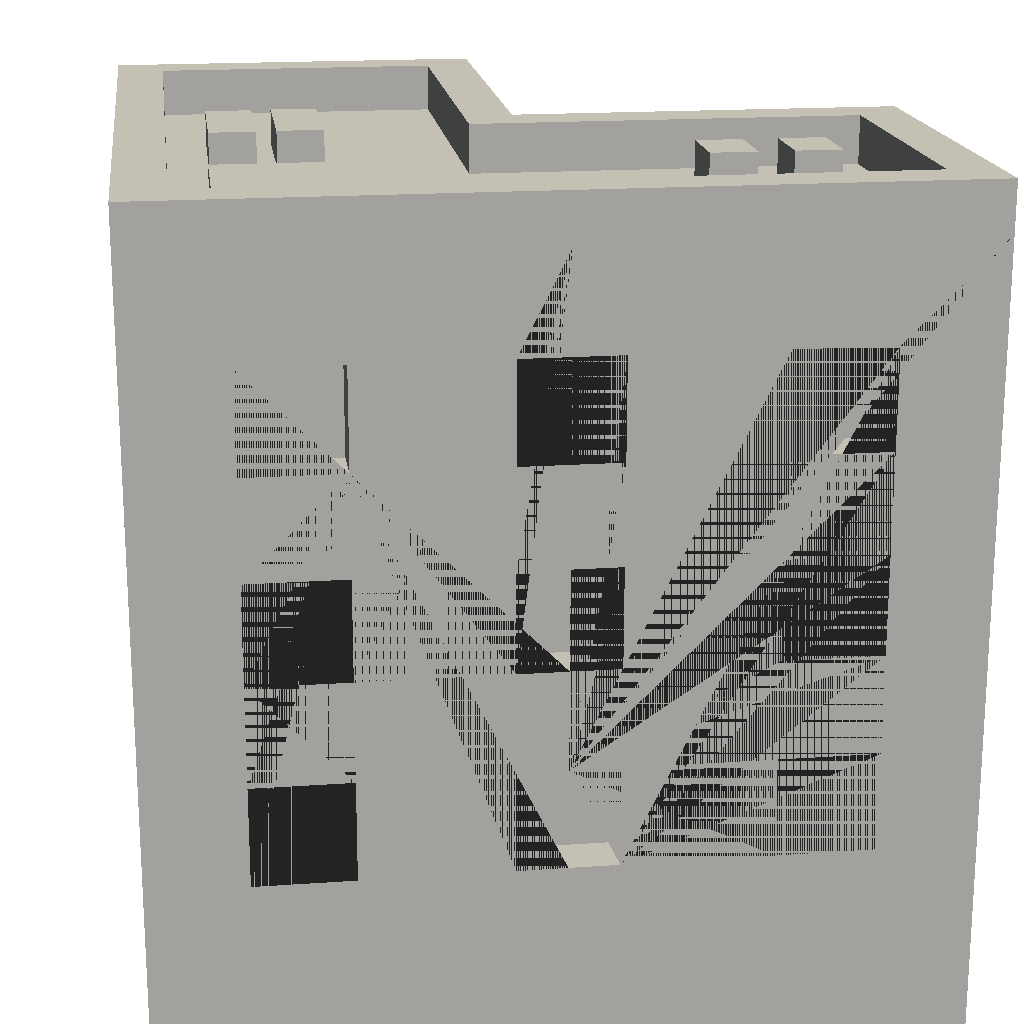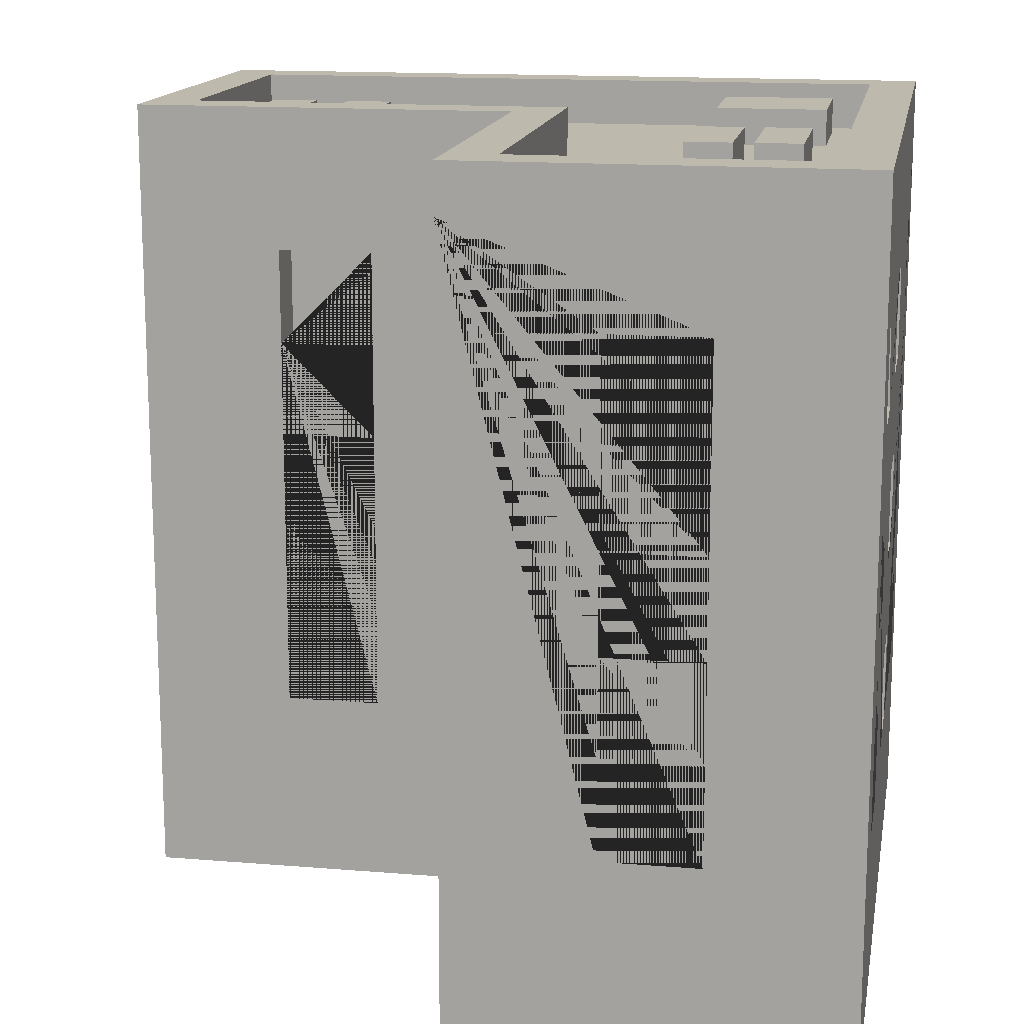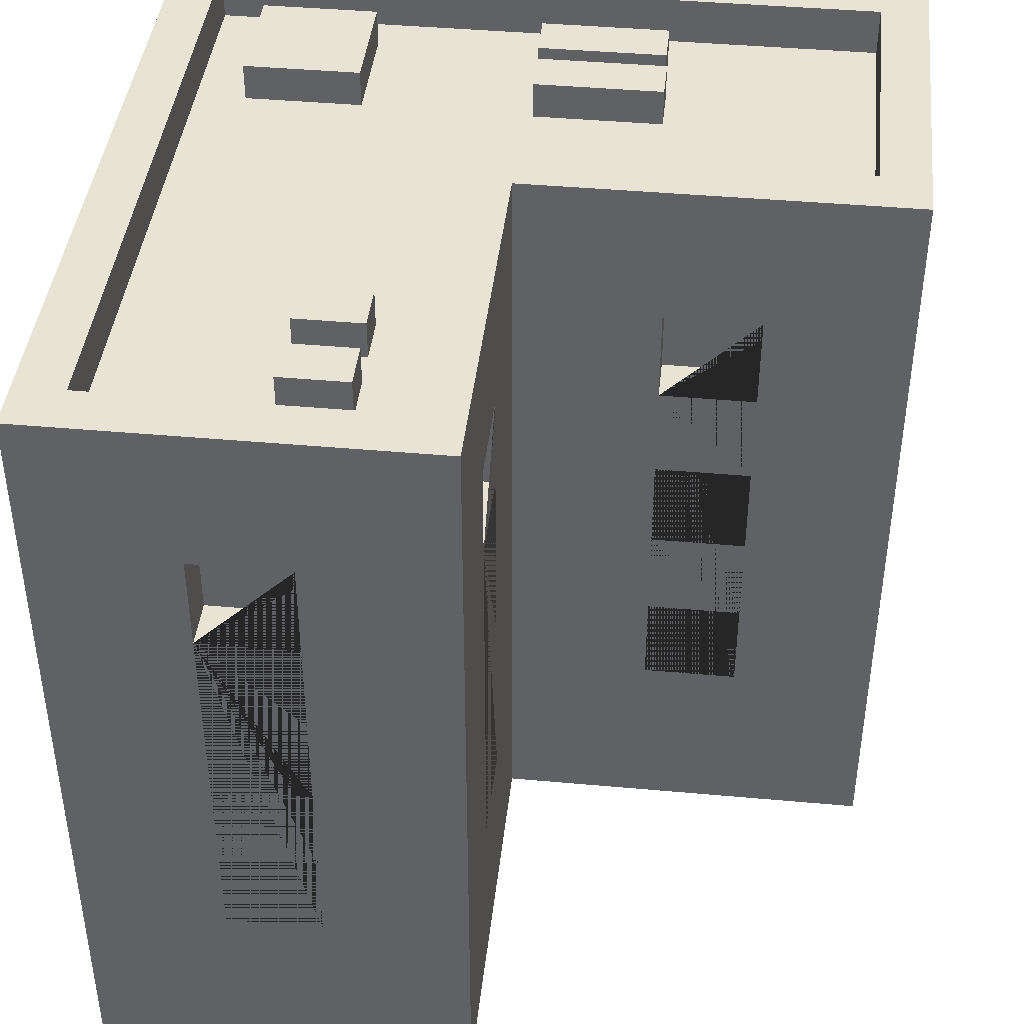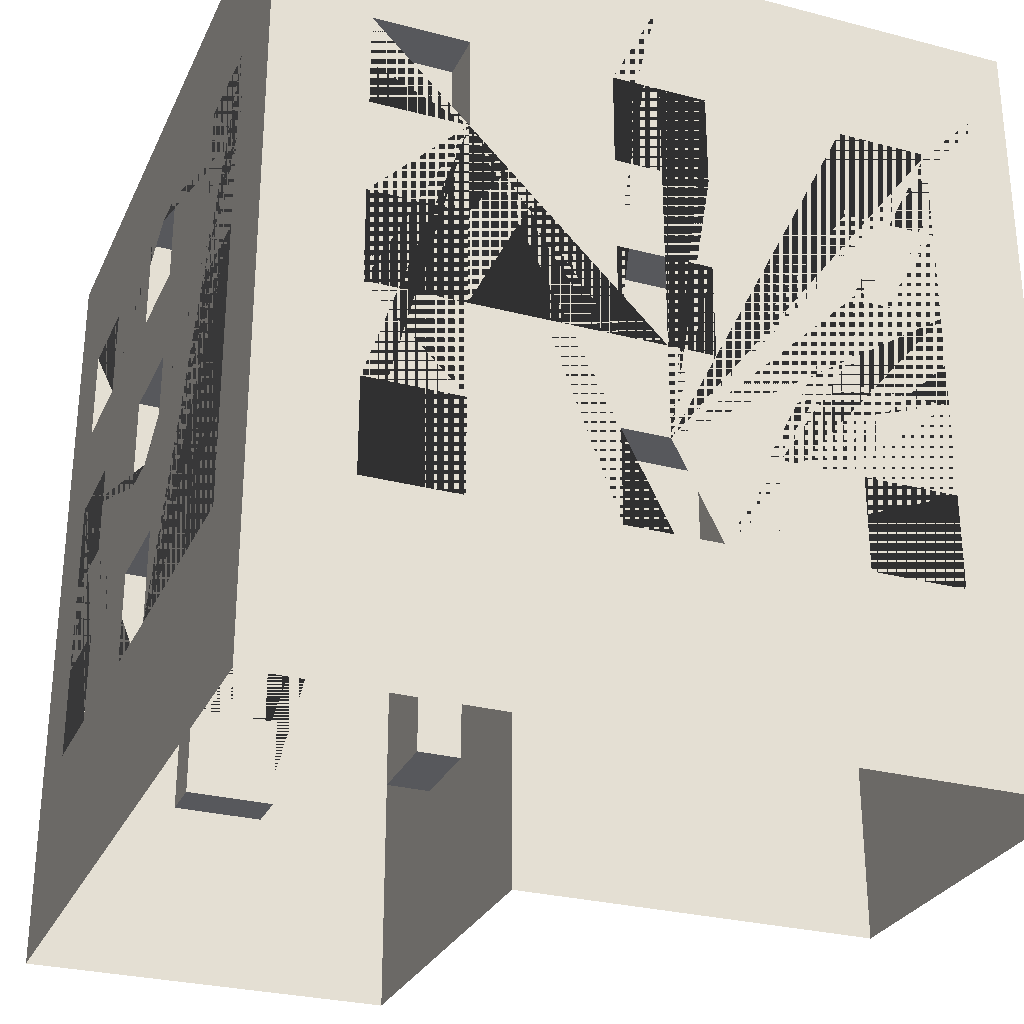
<metadata>
{"format":"obj","ext":"obj","renderer":"f3d","projection":"perspective","resolution":1024,"background":"white","views":[{"elev":18.2,"azim":-97.7,"up":"+Y"},{"elev":15.0,"azim":100.0,"up":"+Y"},{"elev":42.3,"azim":6.2,"up":"+Y"},{"elev":-28.5,"azim":-111.4,"up":"+Y"}]}
</metadata>
<code>
o Building_3_Extra_(Red)
v -0.8001 6.5e-05 0.7998
v -0.1001 1.2 -0.7002
v -0.1001 1.4 -0.7002
v -0.7001 1.6 0.6998
v -0.8001 6.5e-05 -0.8002
v -0.7001 1.2 -0.1002
v 0.0999 1.2 -0.7002
v -0.7001 1.4 -0.1002
v -0.7001 1.6 -0.7002
v 0.0999 1.4 -0.7002
v 0.7999 6.5e-05 -0.8002
v 0.6999 1.6 -0.7002
v 0.3999 1.2 -0.7002
v -0.000101 6.5e-05 -0.8002
v -0.7001 1.2 0.09983
v 0.3999 1.4 -0.7002
v -0.7001 1.4 0.09983
v -0.000101 1.6 -0.7002
v -0.000101 6.5e-05 0.7998
v 0.5999 1.2 -0.7002
v 0.5999 1.4 -0.7002
v -0.1001 1.6 0.6998
v -0.8001 6.5e-05 -0.000165
v -0.7001 1.2 0.3998
v -0.7001 1.4 0.3998
v -0.1001 0.8001 -0.7002
v -0.7001 1.6 -0.000165
v -0.1001 1 -0.7002
v 0.7999 6.5e-05 -0.000165
v 0.6999 1.6 -0.1002
v 0.0999 0.8001 -0.7002
v -0.7001 1.2 0.5998
v -0.1001 1.6 -0.1002
v 0.0999 1 -0.7002
v -0.000101 6.5e-05 -0.000165
v -0.7001 1.4 0.5998
v -0.8001 1.6 -0.000165
v 0.3999 0.8001 -0.7002
v 0.3999 1 -0.7002
v -0.8001 1.6 -0.8002
v -0.7001 0.8001 -0.1002
v -0.000101 1.6 -0.8002
v 0.7999 1.6 -0.8002
v 0.5999 0.8001 -0.7002
v 0.5999 1 -0.7002
v -0.7001 1 -0.1002
v -0.000101 1.6 0.7998
v -0.8001 1.6 0.7998
v -0.1001 1.2 0.2998
v 0.6999 1.2 -0.5002
v -0.1001 0.4001 -0.7002
v 0.6999 1.4 -0.5002
v 0.2999 1.2 -0.1002
v -0.7001 0.8001 0.09983
v 0.2999 1.4 -0.1002
v 0.6999 1.2 -0.3002
v -0.1001 1.4 0.2998
v 0.6999 1.4 -0.3002
v -0.1001 0.6001 -0.7002
v -0.5001 1.2 0.6998
v 0.4999 1.2 -0.1002
v 0.6999 0.8001 -0.5002
v -0.000101 1.6 -0.000165
v 0.6999 1 -0.5002
v 0.4999 1.4 -0.1002
v -0.1001 1.2 0.4998
v -0.1001 1.4 0.4998
v 0.6999 0.8001 -0.3002
v -0.5001 1.4 0.6998
v 0.6999 1 -0.3002
v -0.7001 1 0.09983
v 0.2999 0.8001 -0.1002
v 0.6999 0.4001 -0.5002
v 0.7999 1.6 -0.000165
v 0.2999 1 -0.1002
v 0.6999 0.6001 -0.5002
v -0.1001 0.8001 0.2998
v -0.3001 1.2 0.6998
v 0.6999 0.4001 -0.3002
v 0.4999 0.8001 -0.1002
v -0.1001 1 0.2998
v 0.6999 0.6001 -0.3002
v 0.4999 1 -0.1002
v -0.8001 1.7 -0.000165
v 0.0999 0.4001 -0.7002
v -0.3001 1.4 0.6998
v 0.2999 0.4001 -0.1002
v -0.1001 0.8001 0.4998
v 0.2999 0.6001 -0.1002
v 0.0999 0.6001 -0.7002
v -0.8001 1.7 -0.8002
v -0.1001 1 0.4998
v -0.5001 0.8001 0.6998
v 0.4999 0.4001 -0.1002
v -0.7001 0.8001 0.3998
v 0.4999 0.6001 -0.1002
v -0.5001 1 0.6998
v -0.1001 0.4001 0.2998
v -0.1001 0.6001 0.2998
v -0.000101 1.7 -0.8002
v -0.7001 1 0.3998
v 0.3999 0.4001 -0.7002
v -0.1001 0.4001 0.4998
v -0.3001 0.8001 0.6998
v -0.1001 0.6001 0.4998
v 0.7999 1.7 -0.8002
v 0.3999 0.6001 -0.7002
v -0.3001 1 0.6998
v -0.000101 1.7 0.7998
v -0.8001 1.7 0.7998
v -0.5001 0.4001 0.6998
v 0.5999 0.4001 -0.7002
v -0.7001 0.8001 0.5998
v -0.5001 0.6001 0.6998
v 0.5999 0.6001 -0.7002
v -0.000101 1.7 -0.000165
v 0.7999 1.7 -0.000165
v -0.3001 0.4001 0.6998
v -0.7001 1 0.5998
v -0.3001 0.6001 0.6998
v -0.7001 1.7 -0.000165
v -0.6001 1.2 -0.7002
v -0.7001 1.7 -0.7002
v -0.6001 1.4 -0.7002
v -0.000101 1.7 -0.7002
v -0.7001 0.4001 -0.1002
v -0.7001 0.6001 -0.1002
v -0.4001 1.2 -0.7002
v 0.6999 1.7 -0.7002
v -0.4001 1.4 -0.7002
v -0.1001 1.7 0.6998
v -0.7001 1.7 0.6998
v -0.7001 0.4001 0.09983
v -0.6001 0.8001 -0.7002
v -0.1001 1.7 -0.1002
v -0.6001 1 -0.7002
v 0.6999 1.7 -0.1002
v -0.7001 0.6001 0.09983
v -0.4001 0.8001 -0.7002
v -0.7001 0.4001 0.3998
v -0.7001 0.6001 0.3998
v -0.4001 1 -0.7002
v -0.7001 0.4001 0.5998
v -0.7001 0.6001 0.5998
v -0.7001 1.2 -0.6002
v -0.6001 0.4001 -0.7002
v -0.6001 0.6001 -0.7002
v -0.7001 1.4 -0.6002
v -0.7001 1.2 -0.4002
v -0.7001 1.4 -0.4002
v -0.4001 0.4001 -0.7002
v -0.7001 0.8001 -0.6002
v -0.7001 1 -0.6002
v -0.4001 0.6001 -0.7002
v -0.7001 0.8001 -0.4002
v -0.7001 1 -0.4002
v -0.7001 0.4001 -0.6002
v -0.7001 0.6001 -0.6002
v -0.7001 0.4001 -0.4002
v -0.7001 0.6001 -0.4002
v -0.8001 0.4001 -0.000165
v -0.8001 0.4001 -0.1002
v -0.8001 0.6001 -0.000165
v -0.8001 0.6001 -0.1002
v -0.8001 0.8001 -0.000165
v -0.8001 0.8001 -0.1002
v -0.8001 1 -0.000165
v -0.8001 1 -0.1002
v -0.8001 1.2 -0.000165
v -0.8001 1.2 -0.1002
v -0.8001 1.2 -0.4002
v -0.8001 1.4 -0.1002
v -0.8001 1.4 -0.4002
v -0.8001 1.2 -0.6002
v -0.8001 1.4 -0.6002
v -0.8001 0.8001 -0.4002
v -0.8001 0.8001 -0.4002
v -0.8001 1 -0.4002
v -0.8001 1.4 -0.000165
v -0.8001 0.4001 -0.4002
v -0.8001 0.6001 -0.4002
v -0.8001 1 -0.6002
v -0.8001 0.4001 -0.6002
v -0.8001 0.6001 -0.6002
v -0.8001 0.8001 -0.6002
v -0.8001 0.4001 0.5998
v -0.8001 0.6001 0.5998
v -0.8001 0.8001 0.5998
v -0.8001 1.2 0.5998
v -0.8001 1 0.5998
v -0.8001 1.4 0.5998
v -0.8001 0.8001 0.3998
v -0.8001 1.4 0.09983
v -0.8001 1.2 0.3998
v -0.8001 1.4 0.3998
v -0.8001 1 0.3998
v -0.8001 0.4001 0.3998
v -0.8001 0.6001 0.09983
v -0.8001 0.8001 0.09983
v -0.8001 0.6001 0.3998
v -0.8001 0.4001 0.09983
v -0.8001 1.2 0.09983
v -0.8001 1 0.09983
v -0.000101 0.4001 -0.8002
v 0.0999 0.4001 -0.8002
v -0.000101 0.6001 -0.8002
v 0.0999 0.6001 -0.8002
v -0.000101 0.8001 -0.8002
v 0.0999 0.8001 -0.8002
v -0.000101 1 -0.8002
v 0.0999 1 -0.8002
v -0.000101 1.2 -0.8002
v 0.0999 1.2 -0.8002
v -0.000101 1.4 -0.8002
v 0.3999 0.8001 -0.8002
v 0.3999 1.4 -0.8002
v 0.0999 1.4 -0.8002
v 0.4999 1.2 -0.8002
v 0.4999 1 -0.8002
v 0.5999 1.2 -0.8002
v 0.5999 1.4 -0.8002
v 0.3999 1 -0.8002
v 0.3999 1.2 -0.8002
v 0.3999 0.4001 -0.8002
v 0.3999 0.6001 -0.8002
v 0.4999 0.6001 -0.8002
v 0.4999 0.8001 -0.8002
v 0.5999 0.8001 -0.8002
v 0.5999 1 -0.8002
v 0.5999 0.4001 -0.8002
v 0.5999 0.6001 -0.8002
v -0.6001 0.4001 -0.8002
v -0.6001 0.6001 -0.8002
v -0.6001 0.8001 -0.8002
v -0.6001 1.2 -0.8002
v -0.6001 1 -0.8002
v -0.6001 1.4 -0.8002
v -0.4001 0.8001 -0.8002
v -0.1001 1.4 -0.8002
v -0.4001 1.2 -0.8002
v -0.4001 1.4 -0.8002
v -0.4001 1 -0.8002
v -0.4001 0.4001 -0.8002
v -0.1001 0.6001 -0.8002
v -0.1001 0.8001 -0.8002
v -0.4001 0.6001 -0.8002
v -0.1001 0.4001 -0.8002
v -0.1001 1.2 -0.8002
v -0.1001 1 -0.8002
v -0.5001 1 0.7998
v -0.5001 1.2 0.7998
v -0.5001 1.4 0.7998
v -0.3001 0.6001 0.7998
v -0.3001 0.8001 0.7998
v -0.3001 1.2 0.7998
v -0.3001 1 0.7998
v -0.3001 1.4 0.7998
v -0.5001 0.4001 0.7998
v -0.5001 0.6001 0.7998
v -0.5001 0.8001 0.7998
v -0.3001 0.4001 0.7998
v -0.000101 0.4001 0.4998
v -0.000101 0.6001 0.4998
v -0.000101 0.8001 0.4998
v -0.000101 0.4001 0.2998
v -0.000101 1 0.4998
v -0.000101 1.2 0.4998
v -0.000101 1.4 0.4998
v -0.000101 0.6001 0.2998
v -0.000101 0.8001 0.2998
v -0.000101 1.2 0.2998
v -0.000101 1 0.2998
v -0.000101 1.4 0.2998
v 0.2999 0.4001 -0.000165
v 0.4999 0.8001 -0.000165
v 0.4999 0.4001 -0.000165
v 0.4999 0.6001 -0.000165
v 0.2999 0.6001 -0.000165
v 0.2999 0.8001 -0.000165
v 0.2999 1 -0.000165
v 0.2999 1.2 -0.000165
v 0.2999 1.4 -0.000165
v 0.4999 1.4 -0.000165
v 0.4999 1 -0.000165
v 0.4999 1.2 -0.000165
v 0.7999 1 -0.3002
v 0.7999 1.2 -0.3002
v 0.7999 1.4 -0.3002
v 0.7999 0.6001 -0.5002
v 0.7999 0.8001 -0.5002
v 0.7999 1.2 -0.5002
v 0.7999 1 -0.5002
v 0.7999 1.4 -0.5002
v 0.7999 0.4001 -0.3002
v 0.7999 0.6001 -0.3002
v 0.7999 0.8001 -0.3002
v 0.7999 0.4001 -0.5002
v -0.217 1.578 0.5987
v -0.217 1.678 0.5987
v -0.357 1.578 0.5987
v -0.357 1.678 0.5987
v -0.217 1.578 0.5027
v -0.217 1.678 0.5027
v -0.357 1.578 0.5027
v -0.357 1.678 0.5027
v -0.217 1.578 0.431
v -0.217 1.678 0.431
v -0.357 1.578 0.431
v -0.357 1.678 0.431
v -0.217 1.578 0.335
v -0.217 1.678 0.335
v -0.357 1.578 0.335
v -0.357 1.678 0.335
v 0.2636 1.578 -0.5192
v 0.2636 1.678 -0.5192
v -0.002568 1.578 -0.5192
v -0.002568 1.678 -0.5192
v 0.2636 1.578 -0.6152
v 0.2636 1.678 -0.6152
v -0.002568 1.578 -0.6152
v -0.002568 1.678 -0.6152
v 0.2676 1.578 -0.3823
v 0.2676 1.678 -0.3823
v 0.001385 1.578 -0.3823
v 0.001385 1.678 -0.3823
v 0.2676 1.578 -0.4783
v 0.2676 1.678 -0.4783
v 0.001385 1.578 -0.4783
v 0.001385 1.678 -0.4783
v -0.3541 1.578 -0.3859
v -0.3541 1.678 -0.3859
v -0.5963 1.578 -0.3859
v -0.5963 1.678 -0.3859
v -0.3541 1.578 -0.623
v -0.3541 1.678 -0.623
v -0.5963 1.578 -0.623
v -0.5963 1.678 -0.623
f 171 174 175 40 5 23 161 162 164 163 165 166 176 177 181 180 183 184 185 182 178
f 37 40 175 173 171 178 176 166 168 167 169 170 172 179
f 181 177 185 184
f 229 219 218 220 221 43 11 14 204 205 207 206 208 209 211 222 215 227 226 225 224 230 231 228
f 223 218 219 222 211 210 212 213 217 214 42 43 221 216
f 231 226 227 228
f 256 255 251 250
f 251 252 48 1 19 47 257 255 256 254 253 261 258 259 260 250
f 260 259 253 254
f 257 47 48 252
f 281 282 63 35 29 74 283 285 284 275 277 276 274 278 279 280
f 283 74 63 282
f 279 278 277 275
f 284 285 281 280
f 264 263 269 270
f 267 266 272 271
f 267 268 47 19 35 63 273 271 272 270 269 265 262 263 264 266
f 273 63 47 268
f 235 240 241 237 40 42 214 239 248 212 210 249 245 208 206 244 247 243 246 233 234 238 242 236
f 247 204 14 5 40 237 235 236 234 233 232 243
f 287 286 292 291
f 74 29 11 43 293 291 292 290 289 297 294 295 296 286 287 288
f 289 290 296 295
f 293 43 74 288
f 201 161 23 1 48 191 189 190 188 187 186 197
f 163 198 201 197 200 187 188 192 196 190 189 194 195 191 48 37 179 193 202 169 167 203 199 165
f 33 30 12 18 9 27 4 22
f 91 84 110 132 121 123
f 30 33 135 137
f 42 40 91 100
f 135 131 109 116
f 12 30 137 129
f 131 132 110 109
f 37 48 110 84
f 40 37 84 91
f 125 123 9 18 12 129
f 129 137 117 106
f 137 135 116 117
f 100 91 123 125 129 106
f 74 43 106 117
f 47 63 116 109
f 43 42 100 106
f 22 4 132 131
f 63 74 117 116
f 33 22 131 135
f 48 47 109 110
f 121 132 4 27 9 123
f 6 8 172 170
f 6 15 17 8
f 17 15 202 193
f 169 202 15 6 170
f 179 172 8 17 193
f 24 25 195 194
f 24 32 36 25
f 36 32 189 191
f 32 24 194 189
f 25 36 191 195
f 41 46 168 166
f 41 54 71 46
f 71 54 199 203
f 165 199 54 41 166
f 167 168 46 71 203
f 95 101 196 192
f 95 113 119 101
f 119 113 188 190
f 113 95 192 188
f 101 119 190 196
f 126 127 164 162
f 126 133 138 127
f 138 133 201 198
f 161 201 133 126 162
f 163 164 127 138 198
f 140 141 200 197
f 140 143 144 141
f 144 143 186 187
f 186 143 140 197
f 141 144 187 200
f 145 148 175 174
f 145 149 150 148
f 150 149 171 173
f 149 145 174 171
f 148 150 173 175
f 152 153 182 185
f 152 155 156 153
f 156 155 176 178
f 177 176 155 152 185
f 153 156 178 182
f 157 158 184 183
f 157 159 160 158
f 160 159 180 181
f 159 157 183 180
f 158 160 181 184
f 239 3 2 248
f 213 7 10 217
f 7 2 3 10
f 248 2 7 213 212
f 214 217 10 3 239
f 216 16 13 223
f 220 20 21 221
f 20 13 16 21
f 223 13 20 220 218
f 21 16 216 221
f 249 28 26 245
f 209 31 34 211
f 31 26 28 34
f 245 26 31 209 208
f 210 211 34 28 249
f 222 39 38 215
f 228 44 45 229
f 44 38 39 45
f 215 38 44 228 227
f 219 229 45 39 222
f 244 59 51 247
f 205 85 90 207
f 85 51 59 90
f 247 51 85 205 204
f 206 207 90 59 244
f 225 107 102 224
f 230 112 115 231
f 112 102 107 115
f 224 102 112 230
f 226 231 115 107 225
f 237 124 122 235
f 240 128 130 241
f 128 122 124 130
f 235 122 128 240
f 130 124 237 241
f 236 136 134 234
f 238 139 142 242
f 139 134 136 142
f 234 134 139 238
f 142 136 236 242
f 233 147 146 232
f 243 151 154 246
f 151 146 147 154
f 232 146 151 243
f 154 147 233 246
f 60 69 252 251
f 60 78 86 69
f 86 78 255 257
f 255 78 60 251
f 252 69 86 257
f 93 97 250 260
f 93 104 108 97
f 108 104 254 256
f 254 104 93 260
f 250 97 108 256
f 111 114 259 258
f 111 118 120 114
f 120 118 261 253
f 261 118 111 258
f 259 114 120 253
f 273 57 49 271
f 267 66 67 268
f 66 49 57 67
f 271 49 66 267
f 268 67 57 273
f 272 81 77 270
f 264 88 92 266
f 88 77 81 92
f 270 77 88 264
f 266 92 81 272
f 269 99 98 265
f 262 103 105 263
f 103 98 99 105
f 265 98 103 262
f 263 105 99 269
f 53 55 282 281
f 53 61 65 55
f 65 61 285 283
f 285 61 53 281
f 282 55 65 283
f 72 75 280 279
f 72 80 83 75
f 83 80 275 284
f 275 80 72 279
f 280 75 83 284
f 87 89 278 274
f 87 94 96 89
f 96 94 276 277
f 276 94 87 274
f 89 96 277 278
f 293 52 50 291
f 287 56 58 288
f 56 50 52 58
f 291 50 56 287
f 288 58 52 293
f 292 64 62 290
f 296 68 70 286
f 68 62 64 70
f 290 62 68 296
f 286 70 64 292
f 289 76 73 297
f 294 79 82 295
f 79 73 76 82
f 297 73 79 294
f 295 82 76 289
f 298 299 301 300
f 300 301 305 304
f 304 305 303 302
f 302 303 299 298
f 305 301 299 303
f 306 307 309 308
f 308 309 313 312
f 312 313 311 310
f 310 311 307 306
f 313 309 307 311
f 314 315 317 316
f 316 317 321 320
f 320 321 319 318
f 318 319 315 314
f 321 317 315 319
f 322 323 325 324
f 324 325 329 328
f 328 329 327 326
f 326 327 323 322
f 329 325 323 327
f 330 331 333 332
f 332 333 337 336
f 336 337 335 334
f 334 335 331 330
f 337 333 331 335

</code>
